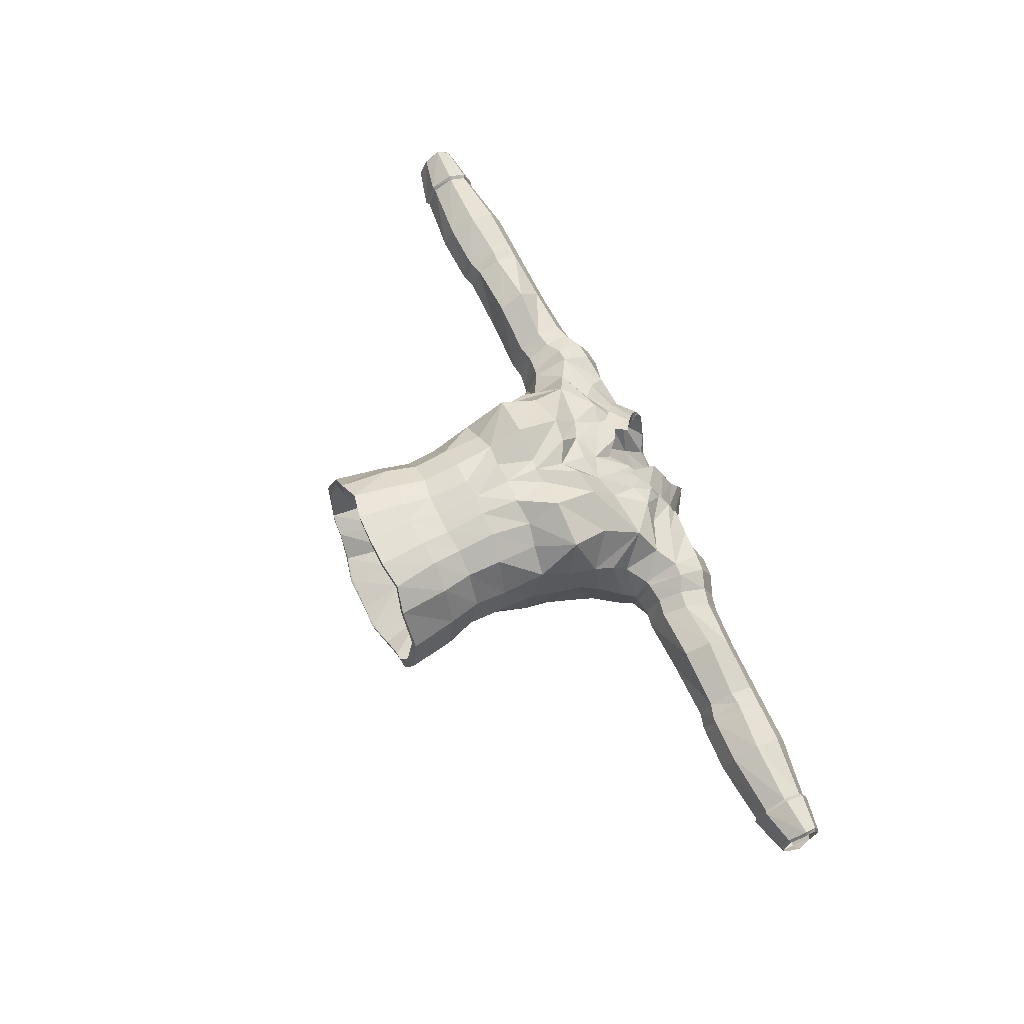
<metadata>
{"format":"obj","ext":"obj","renderer":"f3d","projection":"perspective","resolution":1024,"background":"white","views":[{"elev":68.3,"azim":64.5,"up":"+Z"}]}
</metadata>
<code>
v 2.438 4.989 -0.8273
v -2.439 4.984 -0.821
v 2.414 4.858 -0.4046
v -2.413 4.858 -0.4033
v 2.437 5.016 -0.0007
v -2.438 5.014 -0.0018
v 2.5 5.339 0.1336
v -2.501 5.338 0.133
v 2.567 5.694 -0.004
v -2.564 5.693 -0.0029
v 2.602 5.848 -0.3948
v -2.599 5.848 -0.3933
v 2.57 5.702 -0.7506
v -2.571 5.703 -0.7501
v 2.51 5.331 -0.9938
v -2.501 5.34 -0.9948
v 4.121 4.956 -0.6297
v -4.118 4.962 -0.6359
v 4.122 5.352 -0.7552
v -4.121 5.353 -0.7557
v 4.102 5.652 -0.6199
v -4.106 5.644 -0.6264
v 4.128 5.773 -0.2826
v -4.129 5.773 -0.283
v 4.131 5.635 0.0197
v -4.128 5.631 0.0234
v 4.129 5.332 0.1454
v -4.125 5.326 0.1453
v 4.132 4.946 0.007
v -4.134 4.948 0.0092
v 4.13 4.821 -0.3212
v -4.128 4.821 -0.3254
v 4.819 4.782 -0.291
v -4.82 4.782 -0.2869
v 4.79 4.922 -0.5945
v -4.788 4.924 -0.5977
v 4.818 4.915 0.0289
v -4.818 4.918 0.0309
v 4.823 5.269 0.1726
v -4.822 5.272 0.1732
v 4.822 5.619 0.0393
v -4.82 5.613 0.0445
v 4.824 5.764 -0.2743
v -4.819 5.762 -0.2793
v 4.797 5.625 -0.5906
v -4.792 5.617 -0.5991
v 4.79 5.28 -0.7331
v -4.79 5.275 -0.7332
v 6.284 5.292 -0.5866
v -6.282 5.292 -0.5865
v 6.235 5.069 -0.5219
v -6.233 5.073 -0.5274
v 6.23 5.464 -0.5242
v -6.229 5.461 -0.5267
v 6.226 5.551 -0.2585
v -6.224 5.552 -0.2633
v 6.226 5.459 0.0129
v -6.222 5.455 0.0159
v 6.235 5.299 0.0969
v -6.234 5.294 0.0978
v 6.213 5.088 -0.0168
v -6.218 5.094 -0.011
v 6.23 4.998 -0.2657
v -6.232 4.998 -0.2627
v 2.207 5.032 -0.8457
v -2.21 5.028 -0.8409
v 2.285 5.402 -1.004
v -2.292 5.401 -1.003
v 2.34 5.753 -0.7597
v -2.341 5.754 -0.7585
v 2.368 5.903 -0.3859
v -2.368 5.903 -0.387
v 2.339 5.748 0.0014
v -2.338 5.749 0.0007
v 2.272 5.378 0.1447
v -2.268 5.377 0.144
v 2.211 5.057 0.0163
v -2.213 5.057 0.0162
v 2.182 4.888 -0.3909
v -2.182 4.889 -0.3878
v 1.903 4.855 -0.3894
v -1.905 4.858 -0.3837
v 1.889 5.006 0.0582
v -1.889 5.011 0.0639
v 1.87 5.479 0.2637
v -1.862 5.484 0.2661
v 1.837 5.868 0.082
v -1.839 5.866 0.0836
v 1.839 6.04 -0.3259
v -1.841 6.04 -0.3286
v 1.866 5.922 -0.8054
v -1.866 5.925 -0.8019
v 1.851 5.471 -1.015
v -1.851 5.471 -1.014
v 1.847 4.88 -0.8886
v -1.849 4.883 -0.8924
v 1.713 4.66 -0.9094
v -1.716 4.663 -0.9073
v 1.583 4.827 0.0733
v -1.584 4.828 0.0779
v 1.768 4.678 -0.4006
v -1.767 4.678 -0.388
v 1.503 5.684 -1.064
v -1.504 5.683 -1.065
v 1.289 5.889 -0.7559
v -1.291 5.888 -0.7572
v 1.467 5.979 -0.3897
v -1.468 5.979 -0.3897
v 1.414 5.908 -0.0046
v -1.418 5.909 -0.0054
v 1.321 5.684 0.188
v -1.318 5.686 0.1859
v 1.584 5.309 0.325
v -1.585 5.305 0.323
v 1.131 5.498 0.2809
v -1.13 5.498 0.2808
v 1.71 5.023 -1.165
v -1.713 5.001 -1.156
v 1.371 5.257 -1.252
v -1.37 5.26 -1.251
v 1.302 5.143 0.5728
v -1.305 5.14 0.5722
v 0.9003 5.498 0.4702
v -0.894 5.502 0.4685
v 0.3561 4.918 0.868
v -0.3569 4.919 0.867
v 0.3104 5.265 0.616
v -0.3103 5.266 0.6157
v 0.0042 4.864 0.9454
v 0.0012 5.071 0.7531
v 1.535 4.326 -0.7617
v -1.534 4.323 -0.7624
v 1.609 4.377 -0.2174
v -1.611 4.377 -0.2271
v 1.554 4.612 0.3202
v -1.546 4.609 0.366
v 1.493 4.131 -0.1197
v -1.494 4.132 -0.1212
v 1.486 4.338 0.4203
v -1.486 4.338 0.4156
v 1.43 3.966 -0.675
v -1.422 3.967 -0.6931
v 1.357 3.347 0.0613
v -1.358 3.348 0.059
v 1.303 3.304 -0.5413
v -1.292 3.275 -0.5413
v 1.304 3.558 0.6481
v -1.305 3.561 0.6448
v 1.251 2.981 0.4383
v -1.252 2.981 0.4354
v 1.319 2.836 -0.0256
v -1.319 2.835 -0.0283
v 1.151 2.796 -0.5198
v -1.15 2.794 -0.5192
v 0.2726 4.636 1.208
v -0.2717 4.645 1.204
v 0.0283 4.485 1.127
v 1.16 4.632 0.8893
v -1.16 4.627 0.8928
v 1.252 4.118 1.112
v -1.25 4.12 1.114
v 0.1916 4.116 1.17
v -0.1902 4.113 1.169
v -0.0318 4.087 1.204
v -0.0246 3.636 1.234
v 0.3132 3.612 1.262
v -0.3106 3.607 1.264
v 0.9561 3.595 0.9388
v -0.9594 3.6 0.946
v 0.2738 3.082 1.227
v -0.2737 3.087 1.227
v 0.9556 3.031 0.9477
v -0.9561 3.036 0.9478
v -0.0041 3.131 1.234
v 1.422 3.728 -0.0329
v -1.422 3.728 -0.031
v 1.34 3.646 -0.6091
v -1.329 3.637 -0.6193
v 1.415 3.959 0.5185
v -1.414 3.961 0.5341
v 0.5942 5.418 0.4714
v -0.5938 5.418 0.4716
v 0.666 5.053 0.7092
v -0.666 5.054 0.7086
v 0.6291 4.697 1.158
v -0.6282 4.704 1.153
v 0.64 4.113 1.353
v -0.64 4.116 1.352
v 0.6666 3.651 1.122
v -0.6678 3.654 1.126
v 0.6029 3.09 1.161
v -0.6082 3.087 1.159
v 0.9288 3.317 -0.7344
v -0.9302 3.315 -0.7325
v 0.955 3.651 -0.8482
v -0.9541 3.654 -0.8501
v 1.062 3.979 -0.9555
v -1.059 3.981 -0.9582
v 0.8519 2.833 -0.6282
v -0.8502 2.831 -0.6285
v 1.144 4.327 -1.081
v -1.149 4.327 -1.078
v 1.241 4.744 -1.257
v -1.24 4.742 -1.257
v 0.9973 5.146 -1.29
v -1.004 5.145 -1.289
v 0.8719 4.687 -1.254
v -0.877 4.69 -1.255
v 0.775 4.281 -1.082
v -0.7747 4.281 -1.082
v 0.7894 3.891 -1.003
v -0.7891 3.892 -1.004
v 0.5777 3.267 -0.8232
v -0.5772 3.267 -0.8234
v 0.5189 2.778 -0.682
v -0.5168 2.778 -0.6822
v 0.6907 3.558 -0.8934
v -0.692 3.56 -0.8938
v 1.101 5.596 -1.133
v -1.109 5.595 -1.133
v 0.4481 5.122 -1.313
v -0.4509 5.124 -1.313
v 0.2984 3.515 -0.8937
v -0.2991 3.515 -0.8937
v 0.3058 3.225 -0.8237
v -0.3081 3.224 -0.8234
v 0.3338 3.856 -1.075
v -0.3324 3.857 -1.075
v 0.2442 2.724 -0.7091
v -0.2443 2.724 -0.7092
v 0.3978 4.254 -1.154
v -0.3974 4.255 -1.154
v 0.4497 4.675 -1.256
v -0.4511 4.676 -1.256
v 0.0084 5.081 -1.215
v -0.015 4.659 -1.255
v 0.0056 4.238 -1.082
v 0.0086 3.842 -1.003
v -0.0027 3.209 -0.7367
v 0.0021 2.702 -0.6106
v -0.0095 3.501 -0.8936
v 0.7608 5.75 -1.152
v -0.7604 5.749 -1.153
v -0.0026 5.652 -1.133
v -0.0177 2.136 -0.7323
v 0.2909 2.184 -0.7352
v -0.2915 2.181 -0.7353
v 0.5651 2.269 -0.6999
v -0.5614 2.267 -0.7015
v 0.9032 2.349 -0.5636
v -0.8951 2.354 -0.5695
v 1.146 2.358 -0.4931
v -1.143 2.364 -0.494
v 0.3003 2.521 1.168
v -0.3015 2.52 1.168
v 0.6054 2.561 1.107
v -0.6055 2.563 1.107
v 0.9407 2.558 0.9088
v -0.9411 2.561 0.9087
v 1.23 2.541 0.4277
v -1.23 2.538 0.4247
v 0.0011 2.519 1.175
v 1.31 2.389 -0.0297
v -1.314 2.397 -0.0183
v 1.465 1.97 0.0097
v -1.462 1.97 -0.0001
v 1.329 2.101 0.4571
v -1.329 2.105 0.4552
v 1.275 1.915 -0.5723
v -1.276 1.912 -0.572
v -0.0581 2.08 1.282
v 0.3353 2.111 1.276
v -0.3312 2.107 1.278
v 1.029 2.14 0.9854
v -1.03 2.139 0.9851
v 0.6618 2.151 1.215
v -0.6588 2.146 1.216
v 0.9449 1.899 -0.6878
v -0.9295 1.902 -0.6935
v 0.6186 1.843 -0.8715
v -0.6018 1.862 -0.867
v 0.2817 1.798 -0.8808
v -0.2751 1.798 -0.8809
v 0.0198 1.74 -0.899
v 0.1059 1.131 -1.06
v 0.4055 1.114 -1.017
v -0.4016 1.115 -1.017
v 0.7595 1.204 -0.975
v -0.7581 1.201 -0.9763
v 1.073 1.25 -0.7176
v -1.072 1.25 -0.7184
v 1.352 1.269 -0.5824
v -1.35 1.271 -0.5848
v 0.7722 1.523 1.258
v -0.7602 1.533 1.263
v 0.3982 1.465 1.333
v -0.3987 1.462 1.333
v 1.097 1.453 1.032
v -1.073 1.453 1.045
v 1.45 1.46 0.4658
v -1.451 1.457 0.4639
v -0.0148 1.454 1.335
v 1.565 1.34 0.0033
v -1.566 1.333 0.0016
v 0.5382 5.954 -1.024
v -0.539 5.953 -1.025
v 0.0013 5.898 -1.01
v 0.8397 6.048 -0.6941
v -0.8387 6.048 -0.6929
v 0.2507 5.529 0.4621
v -0.2498 5.527 0.4632
v 0.4326 5.627 0.3594
v -0.4317 5.626 0.3606
v 0.6557 5.688 0.2681
v -0.6589 5.686 0.2704
v 0.0003 5.307 0.5155
v 0.755 5.788 0.0857
v -0.7582 5.785 0.0883
v 0.8956 5.897 -0.056
v -0.8937 5.893 -0.0474
v 0.966 5.987 -0.1906
v -0.9621 5.987 -0.1898
v 0.9509 6.032 -0.4415
v -0.9505 6.034 -0.4484
v 0.5742 6.252 -0.73
v -0.5689 6.256 -0.7294
v 0.6666 6.261 -0.41
v -0.6698 6.257 -0.4163
v 0.6889 6.24 -0.2085
v -0.6947 6.234 -0.2185
v 0.6649 6.148 -0.0531
v -0.6618 6.148 -0.0495
v 0.5765 6.006 0.0241
v -0.5703 6.01 0.0278
v 0.4788 5.903 0.1593
v -0.4772 5.905 0.1593
v 0.3776 5.827 0.2344
v -0.3813 5.828 0.2319
v 0.3729 6.139 -0.9088
v -0.3739 6.139 -0.9088
v 0.0228 6.128 -0.905
v 0.3981 6.209 -1.063
v -0.401 6.207 -1.064
v 0.0296 6.174 -1.056
v 0.5739 6.254 -0.7822
v -0.5673 6.258 -0.783
v 0.5365 5.947 0.334
v -0.5346 5.954 0.332
v 0.4115 5.851 0.4984
v -0.4042 5.85 0.4992
v 0.6581 6.042 0.1239
v -0.6422 6.053 0.1322
v 0.6917 6.154 -0.024
v -0.6876 6.154 -0.0198
v 0.6844 6.246 -0.217
v -0.6905 6.24 -0.2271
v 0.639 6.26 -0.455
v -0.6411 6.257 -0.4561
v 0.8602 6.072 -0.8595
v -0.8634 6.071 -0.8596
v 1.002 6.049 -0.5158
v -1.001 6.051 -0.5222
v 1.011 5.953 -0.1872
v -1.01 5.954 -0.1876
v 0.9458 5.882 0.0735
v -0.9476 5.874 0.0877
v 0.8562 5.771 0.2971
v -0.8552 5.772 0.2975
v 0.6701 5.642 0.5256
v -0.6683 5.634 0.533
v 0.411 5.401 0.7301
v -0.4083 5.399 0.7313
v 0.4771 5.931 -1.204
v -0.4807 5.935 -1.202
v 0.0701 5.864 -1.106
v 1.355 1.442 0.4274
v -1.355 1.441 0.4272
v 1.427 1.317 0.018
v -1.427 1.316 0.0177
v 1.24 1.247 -0.4924
v -1.24 1.247 -0.4929
v 0.3885 1.467 1.139
v -0.3884 1.467 1.139
v -0.0071 1.456 1.158
v 1.016 1.449 0.8634
v -1.015 1.449 0.8641
v 0.7146 1.523 1.05
v -0.7119 1.526 1.051
v 1.06 1.252 -0.675
v -1.06 1.252 -0.6753
v 0.7593 1.216 -0.9408
v -0.7584 1.215 -0.9417
v 0.4223 1.141 -0.9995
v -0.4183 1.142 -0.9992
v 0.1105 1.117 -0.9194
v 3.151 5.004 -0.7594
v -3.15 5.003 -0.7585
v 3.186 5.326 -0.8712
v -3.185 5.327 -0.8711
v 3.217 5.671 -0.6767
v -3.217 5.671 -0.6768
v 3.233 5.801 -0.3517
v -3.235 5.801 -0.3561
v 3.219 5.662 -0.0082
v -3.218 5.663 -0.0103
v 3.185 5.351 0.2901
v -3.175 5.362 0.2892
v 3.146 5.001 0.1444
v -3.14 5.01 0.1505
v 3.137 4.876 -0.3702
v -3.137 4.876 -0.3705
v 5.668 5.016 -0.5199
v -5.667 5.014 -0.5185
v 5.67 5.24 -0.6049
v -5.67 5.24 -0.605
v 5.669 5.48 -0.5133
v -5.669 5.478 -0.5151
v 5.647 5.634 -0.2867
v -5.647 5.632 -0.3009
v 5.649 5.522 0.0053
v -5.648 5.513 0.0137
v 5.645 5.266 0.1273
v -5.645 5.273 0.1279
v 5.652 4.985 -0.0185
v -5.651 4.995 -0.0095
v 5.646 4.876 -0.347
v -5.644 4.874 -0.3397
v 5.713 4.992 -0.5348
v -5.712 4.99 -0.533
v 5.695 4.843 -0.3561
v -5.693 4.84 -0.3464
v 5.702 4.962 0.0102
v -5.701 4.976 0.024
v 5.691 5.273 0.1604
v -5.693 5.281 0.1609
v 5.697 5.545 0.0262
v -5.695 5.529 0.0393
v 5.695 5.663 -0.2828
v -5.695 5.66 -0.3036
v 5.713 5.506 -0.5259
v -5.714 5.5 -0.5313
v 5.71 5.226 -0.6317
v -5.71 5.226 -0.6317
v 6.199 5.042 -0.5519
v -6.197 5.046 -0.5584
v 6.183 4.965 -0.2533
v -6.184 4.966 -0.2528
v 6.175 5.067 0.0149
v -6.182 5.083 0.0274
v 6.198 5.311 0.1514
v -6.196 5.299 0.1535
v 6.186 5.481 0.0462
v -6.181 5.473 0.0519
v 6.191 5.576 -0.2502
v -6.19 5.577 -0.2587
v 6.196 5.486 -0.5453
v -6.195 5.48 -0.5518
v 6.19 5.239 -0.6719
v -6.187 5.237 -0.6704
v 4.231 4.945 -0.6267
v -4.228 4.951 -0.6331
v 4.245 4.805 -0.2984
v -4.244 4.806 -0.2995
v 4.251 4.934 0.0131
v -4.253 4.936 0.0148
v 4.246 5.324 0.1499
v -4.242 5.318 0.1499
v 4.249 5.633 0.0227
v -4.246 5.629 0.026
v 4.246 5.771 -0.2833
v -4.246 5.771 -0.2807
v 4.207 5.646 -0.6178
v -4.21 5.643 -0.6208
v 4.234 5.342 -0.7514
v -4.234 5.341 -0.752
v 3.947 5.013 -0.6566
v -3.946 5.015 -0.6584
v 3.955 5.349 -0.7759
v -3.953 5.354 -0.7751
v 3.951 5.657 -0.6271
v -3.957 5.645 -0.6376
v 3.965 5.779 -0.2939
v -3.97 5.777 -0.2996
v 3.968 5.638 0.0174
v -3.965 5.634 0.0214
v 3.958 5.318 0.1428
v -3.954 5.314 0.143
v 3.955 5.002 0.0061
v -3.958 5.003 0.0079
v 3.953 4.87 -0.3207
v -3.95 4.871 -0.3253
v 1.971 4.855 -0.3931
v -1.969 4.858 -0.3834
v 1.955 4.919 -0.872
v -1.956 4.922 -0.8762
v 1.964 5.021 0.0674
v -1.968 5.027 0.0739
v 2.057 5.47 0.2398
v -2.042 5.474 0.243
v 2.076 5.843 0.0766
v -2.076 5.843 0.0766
v 2.102 6.022 -0.3463
v -2.103 6.022 -0.3499
v 2.098 5.894 -0.7994
v -2.099 5.897 -0.7958
v 2.026 5.462 -1.028
v -2.028 5.465 -1.027
f 1 65 67 15
f 68 66 2 16
f 13 15 67 69
f 68 16 14 70
f 11 13 69 71
f 70 14 12 72
f 9 11 71 73
f 72 12 10 74
f 7 9 73 75
f 74 10 8 76
f 5 7 75 77
f 76 8 6 78
f 3 5 77 79
f 78 6 4 80
f 1 3 79 65
f 80 4 2 66
f 81 83 99 101
f 100 84 82 102
f 95 81 101 97
f 102 82 96 98
f 91 93 103 105
f 104 94 92 106
f 89 91 105 107
f 106 92 90 108
f 87 89 107 109
f 108 90 88 110
f 85 87 109 111
f 110 88 86 112
f 85 111 115 113
f 116 112 86 114
f 83 85 113 99
f 114 86 84 100
f 103 93 117 119
f 118 94 104 120
f 93 95 97 117
f 98 96 94 118
f 113 115 123 121
f 124 116 114 122
f 125 127 130 129
f 130 128 126 129
f 97 101 133 131
f 134 102 98 132
f 101 99 135 133
f 136 100 102 134
f 133 135 139 137
f 140 136 134 138
f 131 133 137 141
f 138 134 132 142
f 143 147 149 151
f 150 148 144 152
f 145 143 151 153
f 152 144 146 154
f 99 113 121 135
f 122 114 100 136
f 125 129 157 155
f 157 129 126 156
f 121 158 139 135
f 140 159 122 136
f 155 157 164 162
f 164 157 156 163
f 162 164 165 166
f 165 164 163 167
f 166 165 174 170
f 174 165 167 171
f 147 168 172 149
f 173 169 148 150
f 137 175 177 141
f 178 176 138 142
f 175 143 145 177
f 146 144 176 178
f 139 179 175 137
f 176 180 140 138
f 179 147 143 175
f 144 148 180 176
f 139 158 160 179
f 161 159 140 180
f 160 168 147 179
f 148 169 161 180
f 123 181 183 121
f 184 182 124 122
f 181 127 125 183
f 126 128 182 184
f 121 183 185 158
f 186 184 122 159
f 183 125 155 185
f 156 126 184 186
f 158 185 187 160
f 188 186 159 161
f 185 155 162 187
f 163 156 186 188
f 160 187 189 168
f 190 188 161 169
f 187 162 166 189
f 167 163 188 190
f 168 189 191 172
f 192 190 169 173
f 189 166 170 191
f 171 167 190 192
f 177 145 193 195
f 194 146 178 196
f 141 177 195 197
f 196 178 142 198
f 145 153 199 193
f 200 154 146 194
f 131 141 197 201
f 198 142 132 202
f 97 131 201 203
f 202 132 98 204
f 97 203 119 117
f 120 204 98 118
f 119 203 207 205
f 208 204 120 206
f 203 201 209 207
f 210 202 204 208
f 201 197 211 209
f 212 198 202 210
f 193 199 215 213
f 216 200 194 214
f 197 195 217 211
f 218 196 198 212
f 195 193 213 217
f 214 194 196 218
f 103 119 205 219
f 206 120 104 220
f 217 213 225 223
f 226 214 218 224
f 211 217 223 227
f 224 218 212 228
f 213 215 229 225
f 230 216 214 226
f 209 211 227 231
f 228 212 210 232
f 207 209 231 233
f 232 210 208 234
f 205 207 233 221
f 234 208 206 222
f 221 233 236 235
f 236 234 222 235
f 233 231 237 236
f 237 232 234 236
f 231 227 238 237
f 238 228 232 237
f 225 229 240 239
f 240 230 226 239
f 227 223 241 238
f 241 224 228 238
f 223 225 239 241
f 239 226 224 241
f 103 219 242 105
f 243 220 104 106
f 205 221 242 219
f 243 222 206 220
f 221 235 244 242
f 244 235 222 243
f 240 229 246 245
f 247 230 240 245
f 229 215 248 246
f 249 216 230 247
f 215 199 250 248
f 251 200 216 249
f 199 153 252 250
f 253 154 200 251
f 191 170 254 256
f 255 171 192 257
f 172 191 256 258
f 257 192 173 259
f 149 172 258 260
f 259 173 150 261
f 170 174 262 254
f 262 174 171 255
f 153 151 263 252
f 264 152 154 253
f 151 149 260 263
f 261 150 152 264
f 263 260 267 265
f 268 261 264 266
f 252 263 265 269
f 266 264 253 270
f 254 262 271 272
f 271 262 255 273
f 260 258 274 267
f 275 259 261 268
f 258 256 276 274
f 277 257 259 275
f 256 254 272 276
f 273 255 257 277
f 250 252 269 278
f 270 253 251 279
f 248 250 278 280
f 279 251 249 281
f 246 248 280 282
f 281 249 247 283
f 245 246 282 284
f 283 247 245 284
f 284 282 286 285
f 287 283 284 285
f 282 280 288 286
f 289 281 283 287
f 280 278 290 288
f 291 279 281 289
f 278 269 292 290
f 293 270 279 291
f 276 272 296 294
f 297 273 277 295
f 274 276 294 298
f 295 277 275 299
f 267 274 298 300
f 299 275 268 301
f 272 271 302 296
f 302 271 273 297
f 269 265 303 292
f 304 266 270 293
f 265 267 300 303
f 301 268 266 304
f 242 244 307 305
f 307 244 243 306
f 105 242 305 308
f 306 243 106 309
f 127 181 312 310
f 313 182 128 311
f 181 123 314 312
f 315 124 182 313
f 130 127 310 316
f 311 128 130 316
f 123 115 317 314
f 318 116 124 315
f 115 111 319 317
f 320 112 116 318
f 111 109 321 319
f 322 110 112 320
f 109 107 323 321
f 324 108 110 322
f 107 105 308 323
f 309 106 108 324
f 323 308 325 327
f 326 309 324 328
f 321 323 327 329
f 328 324 322 330
f 319 321 329 331
f 330 322 320 332
f 317 319 331 333
f 332 320 318 334
f 314 317 333 335
f 334 318 315 336
f 312 314 335 337
f 336 315 313 338
f 308 305 339 325
f 340 306 309 326
f 305 307 341 339
f 341 307 306 340
f 339 341 344 342
f 344 341 340 343
f 325 339 342 345
f 343 340 326 346
f 337 335 347 349
f 348 336 338 350
f 335 333 351 347
f 352 334 336 348
f 333 331 353 351
f 354 332 334 352
f 331 329 355 353
f 356 330 332 354
f 329 327 357 355
f 358 328 330 356
f 327 325 345 357
f 346 326 328 358
f 357 345 359 361
f 360 346 358 362
f 355 357 361 363
f 362 358 356 364
f 353 355 363 365
f 364 356 354 366
f 351 353 365 367
f 366 354 352 368
f 347 351 367 369
f 368 352 348 370
f 349 347 369 371
f 370 348 350 372
f 345 342 373 359
f 374 343 346 360
f 342 344 375 373
f 375 344 343 374
f 303 300 376 378
f 377 301 304 379
f 292 303 378 380
f 379 304 293 381
f 296 302 384 382
f 384 302 297 383
f 300 298 385 376
f 386 299 301 377
f 298 294 387 385
f 388 295 299 386
f 294 296 382 387
f 383 297 295 388
f 290 292 380 389
f 381 293 291 390
f 288 290 389 391
f 390 291 289 392
f 286 288 391 393
f 392 289 287 394
f 285 286 393 395
f 394 287 285 395
f 1 15 398 396
f 399 16 2 397
f 13 400 398 15
f 399 401 14 16
f 11 402 400 13
f 401 403 12 14
f 9 404 402 11
f 403 405 10 12
f 7 406 404 9
f 405 407 8 10
f 5 408 406 7
f 407 409 6 8
f 3 410 408 5
f 409 411 4 6
f 1 396 410 3
f 411 397 2 4
f 35 47 414 412
f 415 48 36 413
f 45 416 414 47
f 415 417 46 48
f 43 418 416 45
f 417 419 44 46
f 41 420 418 43
f 419 421 42 44
f 39 422 420 41
f 421 423 40 42
f 37 424 422 39
f 423 425 38 40
f 33 426 424 37
f 425 427 34 38
f 35 412 426 33
f 427 413 36 34
f 426 412 428 430
f 429 413 427 431
f 424 426 430 432
f 431 427 425 433
f 422 424 432 434
f 433 425 423 435
f 420 422 434 436
f 435 423 421 437
f 418 420 436 438
f 437 421 419 439
f 416 418 438 440
f 439 419 417 441
f 414 416 440 442
f 441 417 415 443
f 414 442 428 412
f 429 443 415 413
f 51 63 446 444
f 447 64 52 445
f 63 61 448 446
f 449 62 64 447
f 61 59 450 448
f 451 60 62 449
f 59 57 452 450
f 453 58 60 451
f 57 55 454 452
f 455 56 58 453
f 55 53 456 454
f 457 54 56 455
f 53 49 458 456
f 459 50 54 457
f 51 444 458 49
f 459 445 52 50
f 428 444 446 430
f 447 445 429 431
f 430 446 448 432
f 449 447 431 433
f 432 448 450 434
f 451 449 433 435
f 434 450 452 436
f 453 451 435 437
f 436 452 454 438
f 455 453 437 439
f 438 454 456 440
f 457 455 439 441
f 440 456 458 442
f 459 457 441 443
f 428 442 458 444
f 459 443 429 445
f 17 460 462 31
f 463 461 18 32
f 460 35 33 462
f 34 36 461 463
f 31 462 464 29
f 465 463 32 30
f 462 33 37 464
f 38 34 463 465
f 29 464 466 27
f 467 465 30 28
f 464 37 39 466
f 40 38 465 467
f 27 466 468 25
f 469 467 28 26
f 466 39 41 468
f 42 40 467 469
f 25 468 470 23
f 471 469 26 24
f 468 41 43 470
f 44 42 469 471
f 23 470 472 21
f 473 471 24 22
f 470 43 45 472
f 46 44 471 473
f 21 472 474 19
f 475 473 22 20
f 472 45 47 474
f 48 46 473 475
f 17 19 474 460
f 475 20 18 461
f 460 474 47 35
f 48 475 461 36
f 396 398 478 476
f 479 399 397 477
f 476 478 19 17
f 20 479 477 18
f 400 480 478 398
f 479 481 401 399
f 480 21 19 478
f 20 22 481 479
f 402 482 480 400
f 481 483 403 401
f 482 23 21 480
f 22 24 483 481
f 404 484 482 402
f 483 485 405 403
f 484 25 23 482
f 24 26 485 483
f 406 486 484 404
f 485 487 407 405
f 486 27 25 484
f 26 28 487 485
f 408 488 486 406
f 487 489 409 407
f 488 29 27 486
f 28 30 489 487
f 410 490 488 408
f 489 491 411 409
f 490 31 29 488
f 30 32 491 489
f 396 476 490 410
f 491 477 397 411
f 476 17 31 490
f 32 18 477 491
f 79 492 494 65
f 495 493 80 66
f 492 81 95 494
f 96 82 493 495
f 77 496 492 79
f 493 497 78 80
f 496 83 81 492
f 82 84 497 493
f 75 498 496 77
f 497 499 76 78
f 498 85 83 496
f 84 86 499 497
f 73 500 498 75
f 499 501 74 76
f 500 87 85 498
f 86 88 501 499
f 71 502 500 73
f 501 503 72 74
f 502 89 87 500
f 88 90 503 501
f 69 504 502 71
f 503 505 70 72
f 504 91 89 502
f 90 92 505 503
f 67 506 504 69
f 505 507 68 70
f 506 93 91 504
f 92 94 507 505
f 67 65 494 506
f 495 66 68 507
f 506 494 95 93
f 96 495 507 94

</code>
